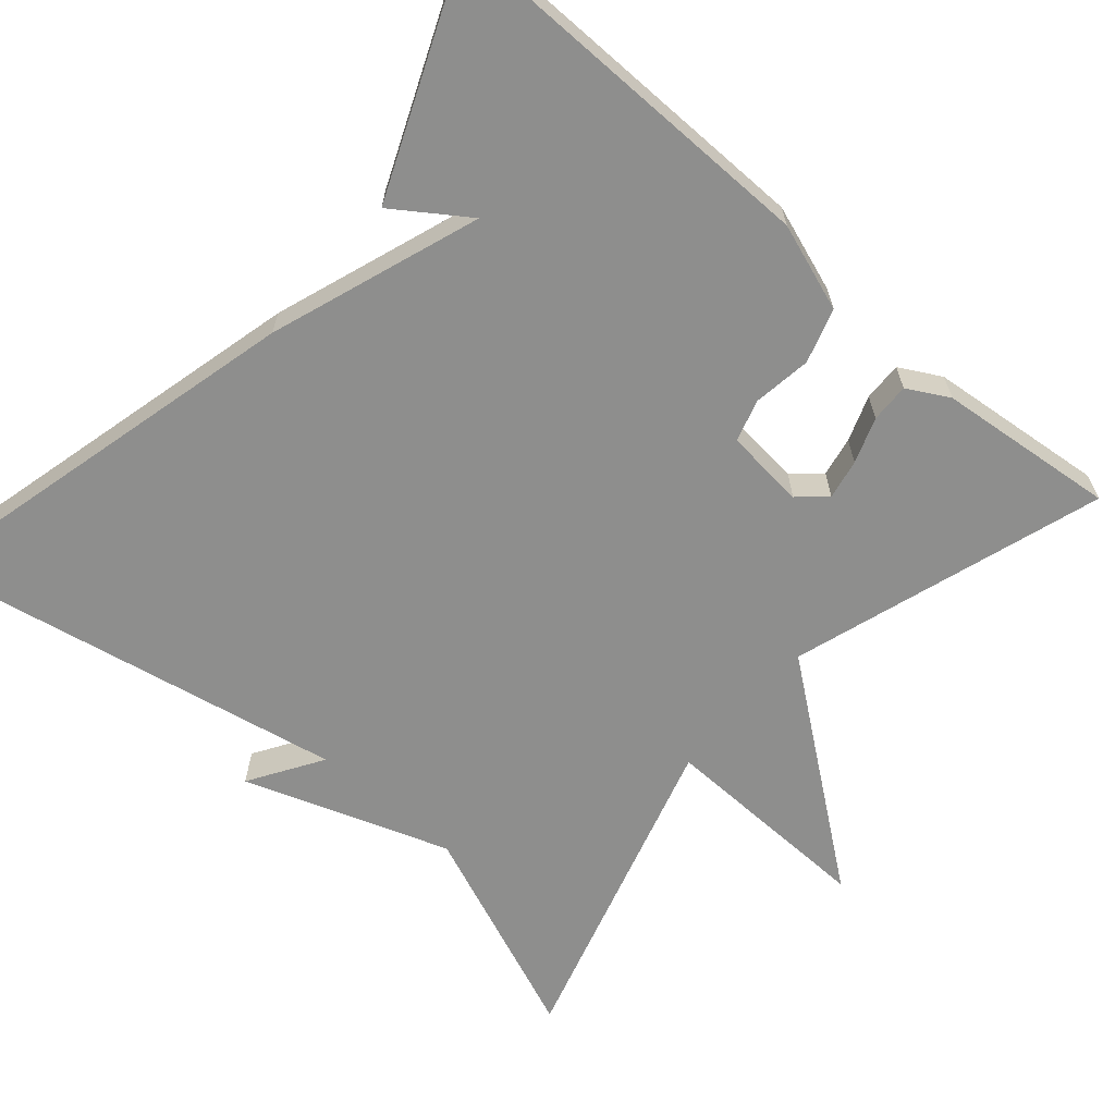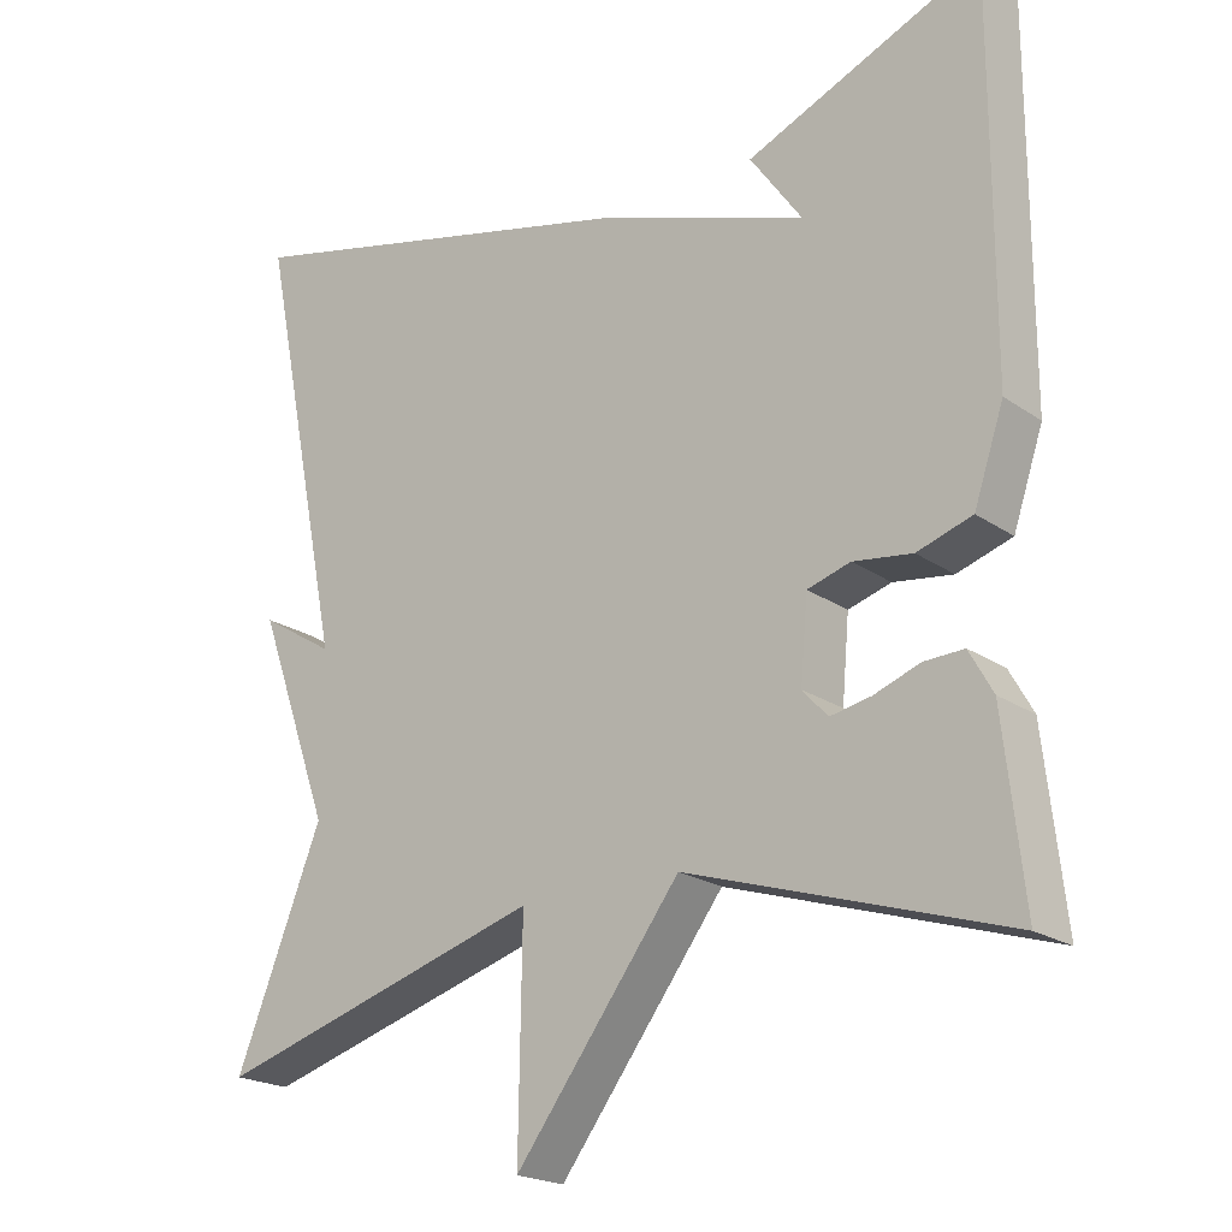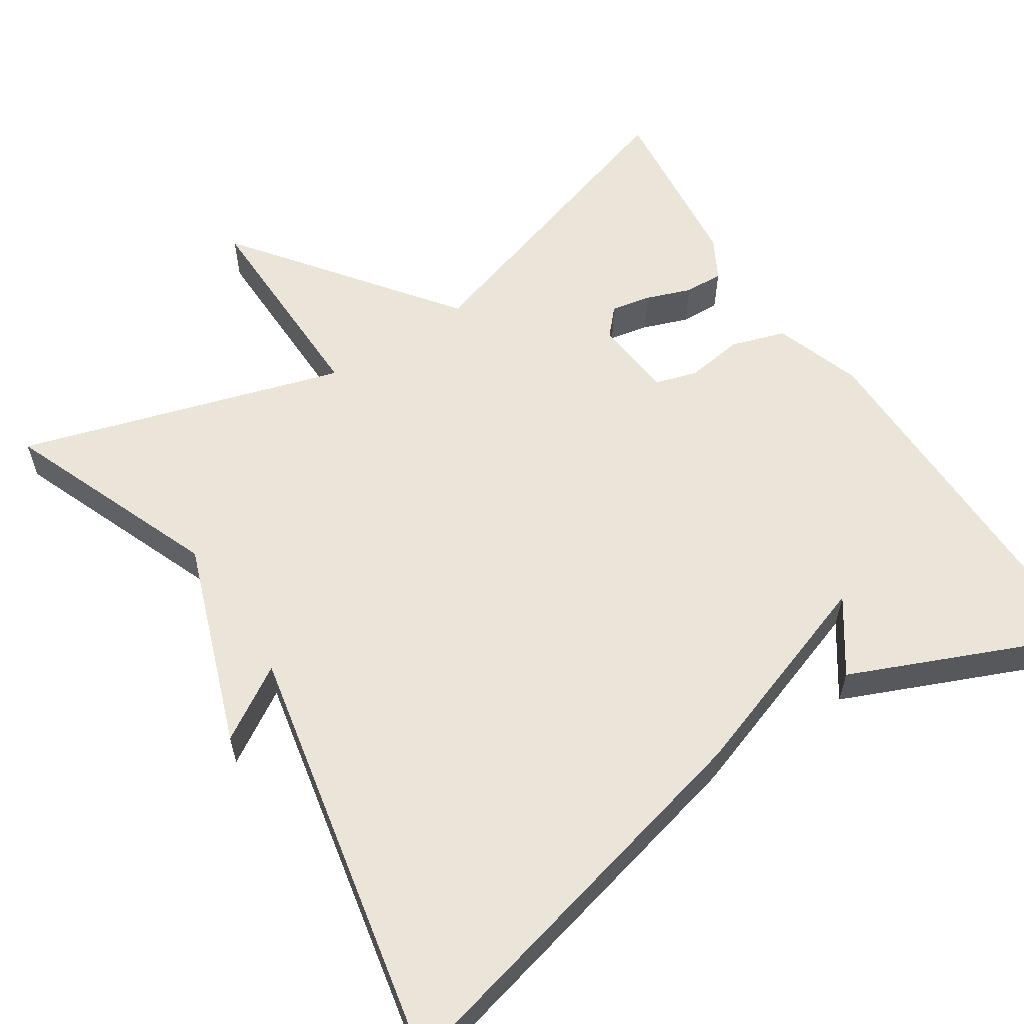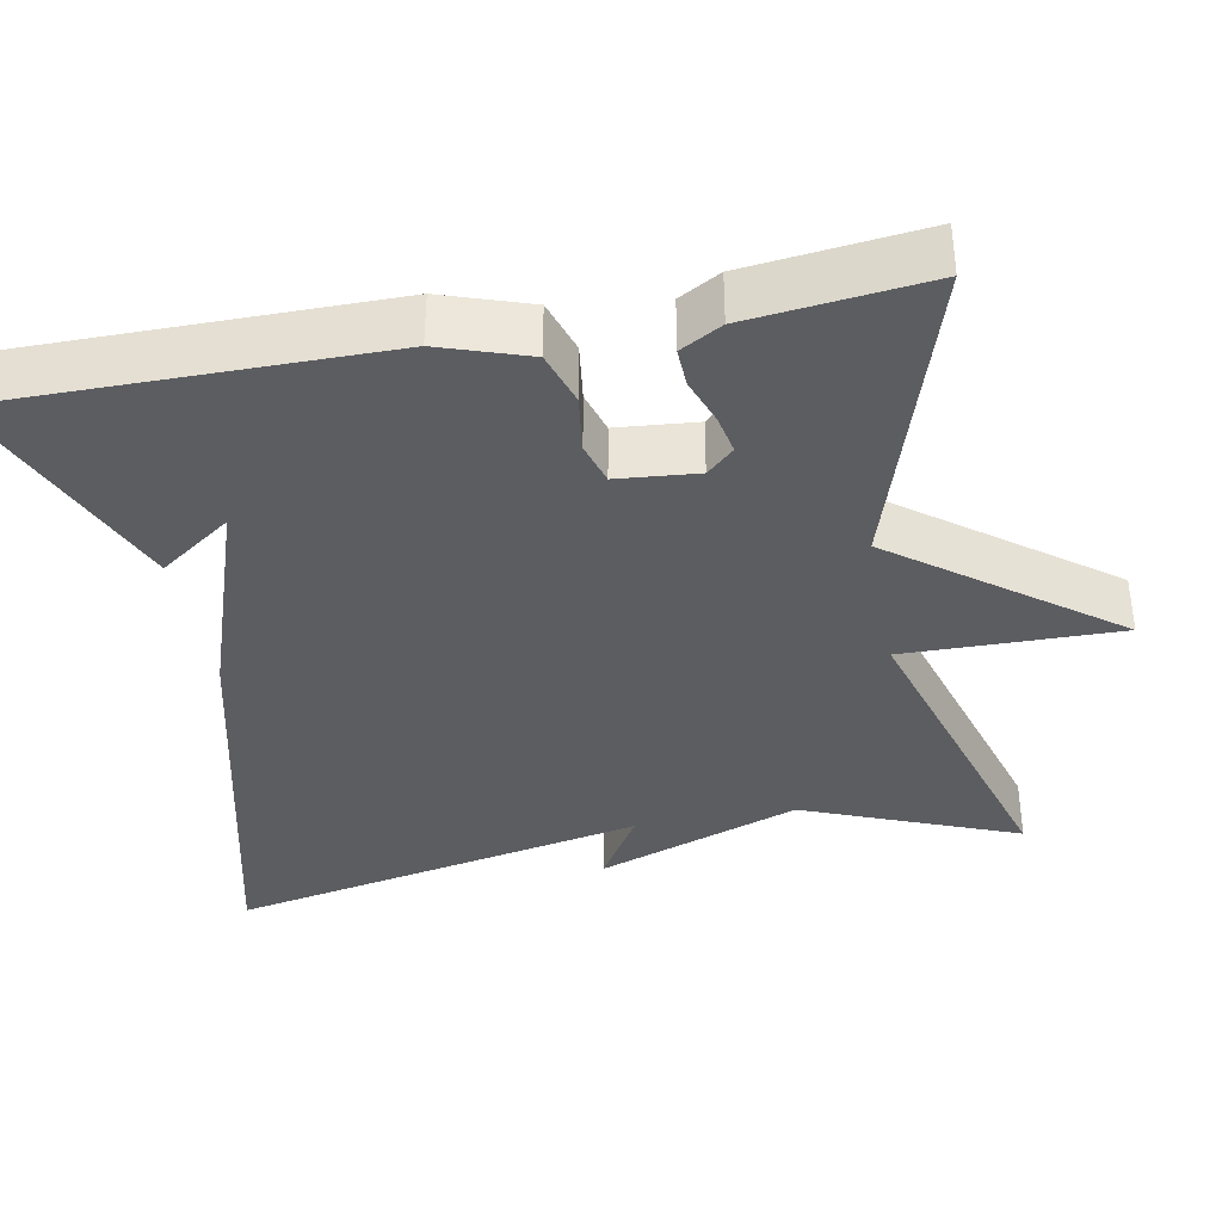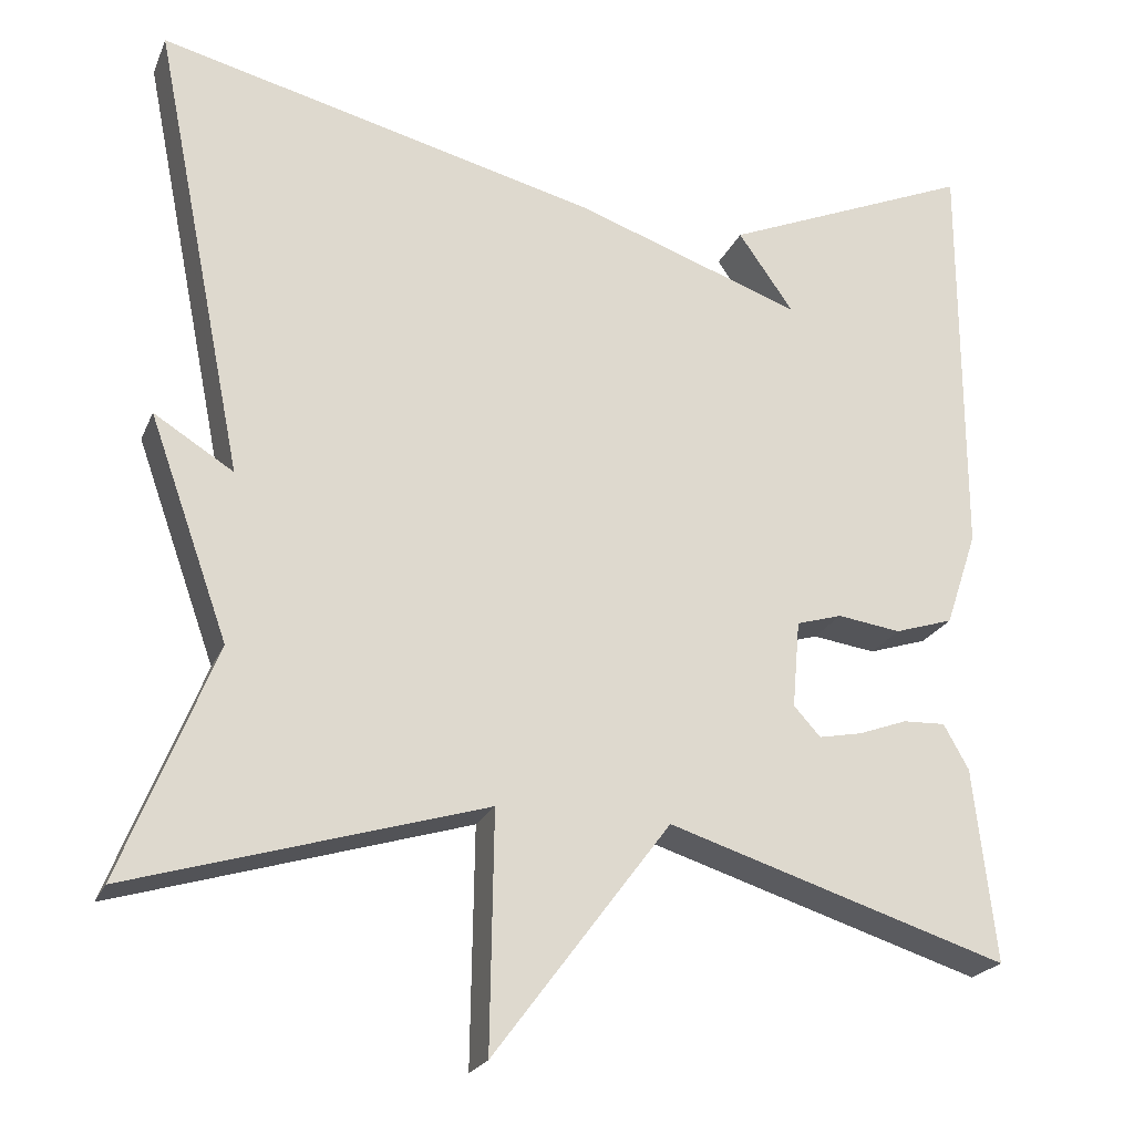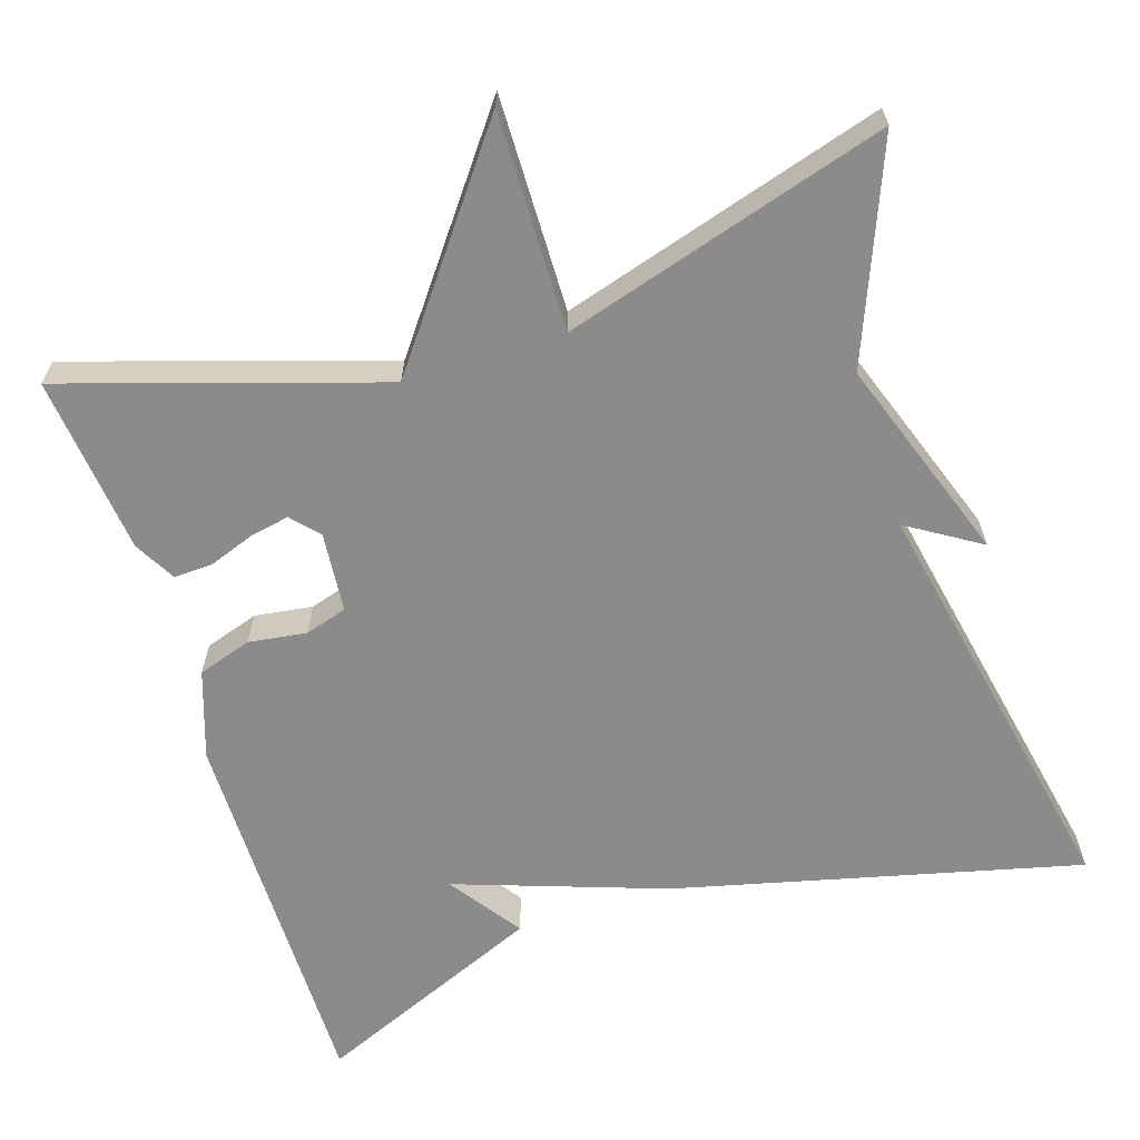
<metadata>
{"format":"obj","ext":"obj","renderer":"f3d","projection":"perspective","resolution":1024,"background":"white","views":[{"elev":-64.8,"azim":48.7,"up":"+Y"},{"elev":-20.8,"azim":39.3,"up":"+Z"},{"elev":58.7,"azim":-33.2,"up":"+Y"},{"elev":-37.0,"azim":100.7,"up":"+Y"},{"elev":-22.6,"azim":-18.9,"up":"+Z"},{"elev":-64.0,"azim":-162.4,"up":"+Y"}]}
</metadata>
<code>
v -0.5 0.07 -0.5
v -0.393 0.07 -0.23
v -0.485 0.07 0.027
v -0.393 0.07 -0.03
v -0.5 0.07 0.5
v 0.01 0.07 0.376
v 0.274 0.07 0.285
v 0.21 0.07 0.376
v 0.5 0.07 0.5
v 0.499 0.07 0.016
v 0.462 0.07 -0.094
v 0.394 0.07 -0.116
v 0.321 0.07 -0.106
v 0.268 0.07 -0.122
v 0.259 0.07 -0.223
v 0.29 0.07 -0.257
v 0.34 0.07 -0.247
v 0.397 0.07 -0.226
v 0.446 0.07 -0.224
v 0.475 0.07 -0.276
v 0.5 0.07 -0.5
v 0.107 0.07 -0.377
v -0.097 0.07 -0.649
v -0.093 0.07 -0.377
v -0.5 0 -0.5
v -0.393 0 -0.23
v -0.485 0 0.027
v -0.393 0 -0.03
v -0.5 0 0.5
v 0.01 0 0.376
v 0.274 0 0.285
v 0.21 0 0.376
v 0.5 0 0.5
v 0.499 0 0.016
v 0.462 0 -0.094
v 0.394 0 -0.116
v 0.321 0 -0.106
v 0.268 0 -0.122
v 0.259 0 -0.223
v 0.29 0 -0.257
v 0.34 0 -0.247
v 0.397 0 -0.226
v 0.446 0 -0.224
v 0.475 0 -0.276
v 0.5 0 -0.5
v 0.107 0 -0.377
v -0.097 0 -0.649
v -0.093 0 -0.377
f 22 23 24
f 20 21 22
f 19 20 22
f 18 19 22
f 17 18 22
f 16 17 22 24
f 24 1 2
f 16 24 2
f 15 16 2
f 11 12 13
f 10 11 13
f 9 10 13
f 9 13 14
f 7 8 9
f 7 9 14
f 7 14 15
f 6 7 15
f 5 6 15
f 4 5 15
f 2 3 4
f 2 4 15
f 48 47 46
f 46 45 44
f 46 44 43
f 46 43 42
f 46 42 41
f 48 46 41 40
f 26 25 48
f 26 48 40
f 26 40 39
f 37 36 35
f 37 35 34
f 37 34 33
f 38 37 33
f 33 32 31
f 38 33 31
f 39 38 31
f 39 31 30
f 39 30 29
f 39 29 28
f 28 27 26
f 39 28 26
f 1 25 26 2
f 2 26 27 3
f 3 27 28 4
f 4 28 29 5
f 5 29 30 6
f 6 30 31 7
f 7 31 32 8
f 8 32 33 9
f 9 33 34 10
f 10 34 35 11
f 11 35 36 12
f 12 36 37 13
f 13 37 38 14
f 14 38 39 15
f 15 39 40 16
f 16 40 41 17
f 17 41 42 18
f 18 42 43 19
f 19 43 44 20
f 20 44 45 21
f 21 45 46 22
f 22 46 47 23
f 23 47 48 24
f 24 48 25 1

</code>
